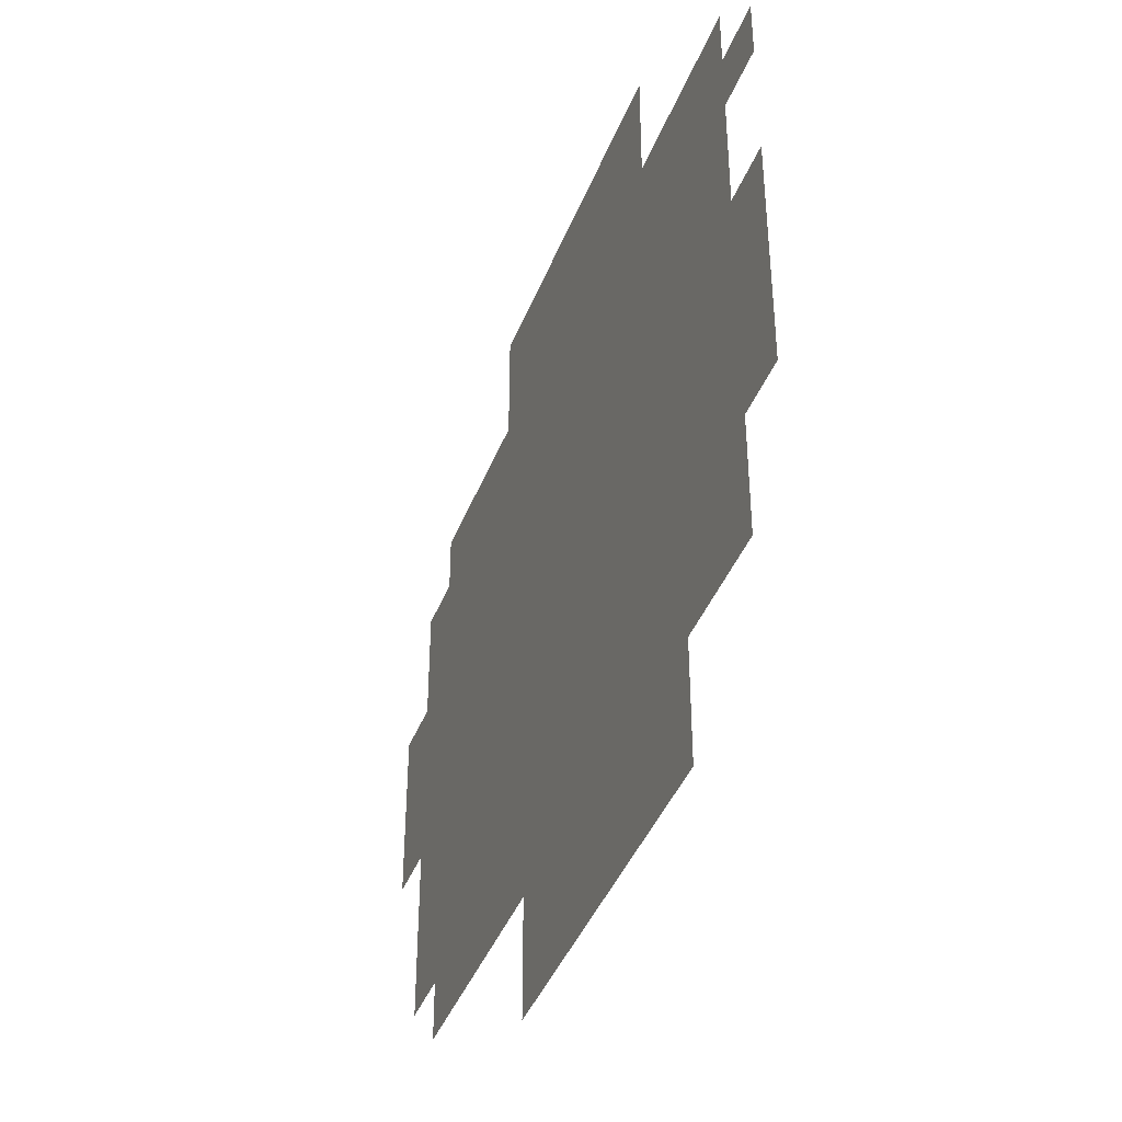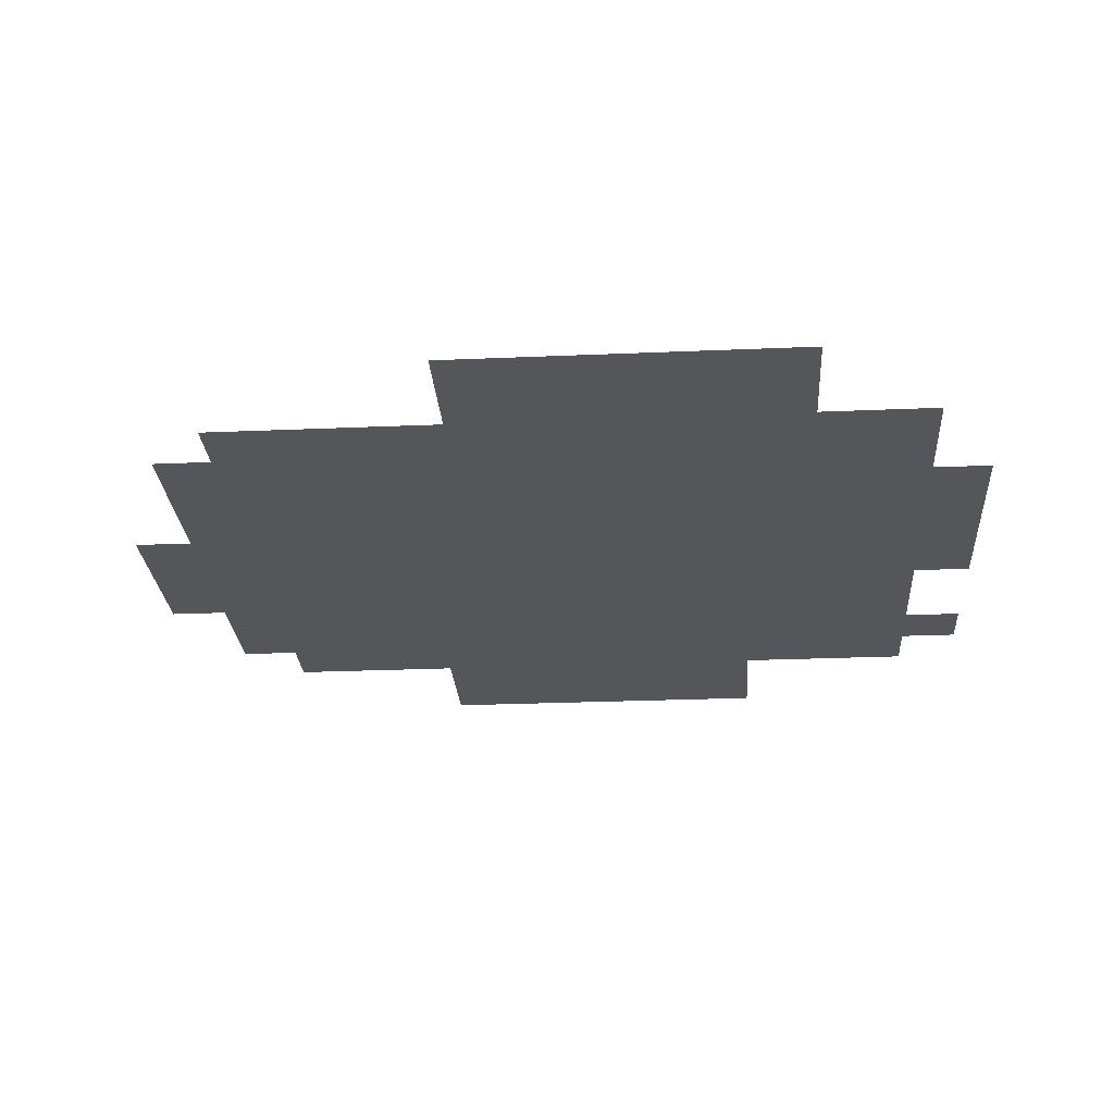
<metadata>
{"format":"obj","ext":"obj","renderer":"f3d","projection":"perspective","resolution":1024,"background":"white","views":[{"elev":-41.6,"azim":-110.4,"up":"+Z"},{"elev":-25.9,"azim":-176.1,"up":"+Y"}]}
</metadata>
<code>
o big_module_01_floor001_TileGround_01_0
v -34.21 1.521 -12.17
v -34.21 1.521 -14.19
v -36.21 1.521 -12.17
v -36.21 1.521 -14.19
v -46.22 1.521 -18.18
v -46.22 1.521 -20.18
v -48.21 1.521 -18.18
v -48.21 1.521 -20.18
v -46.22 1.521 -14.19
v -46.22 1.521 -16.18
v -48.21 1.521 -14.19
v -48.21 1.521 -16.18
v -40.21 1.521 -10.18
v -40.21 1.521 -12.17
v -42.21 1.521 -10.18
v -42.21 1.521 -12.17
v -46.22 1.521 -0.1786
v -46.22 1.521 -2.176
v -48.21 1.521 -0.1786
v -48.21 1.521 -2.176
v -50.22 1.521 -26.18
v -50.22 1.521 -24.18
v -48.21 1.521 -26.18
v -48.21 1.521 -24.18
v -52.21 1.521 -24.18
v -52.21 1.521 -22.17
v -50.22 1.521 -24.18
v -50.22 1.521 -22.17
v -48.21 1.521 -22.17
v -48.21 1.521 -24.18
v -50.22 1.521 -22.17
v -50.22 1.521 -24.18
v -44.21 1.521 -2.176
v -44.21 1.521 -0.1786
v -42.21 1.521 -2.176
v -42.21 1.521 -0.1786
v -44.21 1.521 -0.1786
v -44.21 1.521 -2.176
v -46.22 1.521 -0.1786
v -46.22 1.521 -2.176
v -44.21 1.521 -4.173
v -44.21 1.521 -2.176
v -42.21 1.521 -4.173
v -42.21 1.521 -2.176
v -44.21 1.521 -4.173
v -44.21 1.521 -6.184
v -46.22 1.521 -4.173
v -46.22 1.521 -6.184
v -46.22 1.521 -4.173
v -46.22 1.521 -2.176
v -44.21 1.521 -4.173
v -44.21 1.521 -2.176
v -44.21 1.521 -8.181
v -44.21 1.521 -6.184
v -42.21 1.521 -8.181
v -42.21 1.521 -6.184
v -54.22 1.521 -8.181
v -54.22 1.521 -10.18
v -56.21 1.521 -8.181
v -56.21 1.521 -10.18
v -54.22 1.521 -6.184
v -54.22 1.521 -8.181
v -56.21 1.521 -6.184
v -56.21 1.521 -8.181
v -58.22 1.521 -8.181
v -58.22 1.521 -6.184
v -56.21 1.521 -8.181
v -56.21 1.521 -6.184
v -58.22 1.521 -10.18
v -58.22 1.521 -8.181
v -56.21 1.521 -10.18
v -56.21 1.521 -8.181
v -50.22 1.521 -10.18
v -50.22 1.521 -8.181
v -48.21 1.521 -10.18
v -48.21 1.521 -8.181
v -50.22 1.521 -8.181
v -50.22 1.521 -10.18
v -52.21 1.521 -8.181
v -52.21 1.521 -10.18
v -44.21 1.521 -14.19
v -44.21 1.521 -12.17
v -42.21 1.521 -14.19
v -42.21 1.521 -12.17
v -44.21 1.521 -16.18
v -44.21 1.521 -14.19
v -42.21 1.521 -16.18
v -42.21 1.521 -14.19
v -46.22 1.521 -10.18
v -46.22 1.521 -12.17
v -48.21 1.521 -10.18
v -48.21 1.521 -12.17
v -48.21 1.521 -14.19
v -48.21 1.521 -12.17
v -46.22 1.521 -14.19
v -46.22 1.521 -12.17
v -38.21 1.521 -16.18
v -38.21 1.521 -18.18
v -40.21 1.521 -16.18
v -40.21 1.521 -18.18
v -40.21 1.521 -20.18
v -40.21 1.521 -18.18
v -38.21 1.521 -20.18
v -38.21 1.521 -18.18
v -36.21 1.521 -18.18
v -36.21 1.521 -20.18
v -38.21 1.521 -18.18
v -38.21 1.521 -20.18
v -38.21 1.521 -18.18
v -38.21 1.521 -16.18
v -36.21 1.521 -18.18
v -36.21 1.521 -16.18
v -38.21 1.521 -14.19
v -38.21 1.521 -12.17
v -36.21 1.521 -14.19
v -36.21 1.521 -12.17
v -32.21 1.521 -12.17
v -32.21 1.521 -14.19
v -34.21 1.521 -12.17
v -34.21 1.521 -14.19
v -46.22 1.521 -6.184
v -46.22 1.521 -8.181
v -48.21 1.521 -6.184
v -48.21 1.521 -8.181
v -46.22 1.521 -8.181
v -46.22 1.521 -6.184
v -44.21 1.521 -8.181
v -44.21 1.521 -6.184
v -44.21 1.521 -6.184
v -44.21 1.521 -4.173
v -42.21 1.521 -6.184
v -42.21 1.521 -4.173
v -48.21 1.521 -4.173
v -48.21 1.521 -2.176
v -46.22 1.521 -4.173
v -46.22 1.521 -2.176
v -40.21 1.521 -0.1786
v -40.21 1.521 -2.176
v -42.21 1.521 -0.1786
v -42.21 1.521 -2.176
v -52.21 1.521 -4.173
v -52.21 1.521 -2.176
v -50.22 1.521 -4.173
v -50.22 1.521 -2.176
v -50.22 1.521 -2.176
v -50.22 1.521 -0.1786
v -48.21 1.521 -2.176
v -48.21 1.521 -0.1786
v -52.21 1.521 -2.176
v -52.21 1.521 -0.1786
v -50.22 1.521 -2.176
v -50.22 1.521 -0.1786
v -54.22 1.521 -28.18
v -54.22 1.521 -26.18
v -52.21 1.521 -28.18
v -52.21 1.521 -26.18
v -52.21 1.521 -28.18
v -52.21 1.521 -26.18
v -50.22 1.521 -28.18
v -50.22 1.521 -26.18
v -44.21 1.521 -28.18
v -44.21 1.521 -26.18
v -42.21 1.521 -28.18
v -42.21 1.521 -26.18
v -46.22 1.521 -28.18
v -46.22 1.521 -26.18
v -44.21 1.521 -28.18
v -44.21 1.521 -26.18
v -48.21 1.521 -28.18
v -48.21 1.521 -26.18
v -46.22 1.521 -28.18
v -46.22 1.521 -26.18
v -50.22 1.521 -28.18
v -50.22 1.521 -26.18
v -48.21 1.521 -28.18
v -48.21 1.521 -26.18
v -54.22 1.521 -26.18
v -54.22 1.521 -24.18
v -52.21 1.521 -26.18
v -52.21 1.521 -24.18
v -44.21 1.521 -26.18
v -44.21 1.521 -24.18
v -42.21 1.521 -26.18
v -42.21 1.521 -24.18
v -46.22 1.521 -26.18
v -46.22 1.521 -24.18
v -44.21 1.521 -26.18
v -44.21 1.521 -24.18
v -48.21 1.521 -26.18
v -48.21 1.521 -24.18
v -46.22 1.521 -26.18
v -46.22 1.521 -24.18
v -50.22 1.521 -4.173
v -50.22 1.521 -2.176
v -48.21 1.521 -4.173
v -48.21 1.521 -2.176
v -42.21 1.521 -4.173
v -42.21 1.521 -2.176
v -40.21 1.521 -4.173
v -40.21 1.521 -2.176
v -32.21 1.521 -14.19
v -32.21 1.521 -12.17
v -30.21 1.521 -14.19
v -30.21 1.521 -12.17
v -32.21 1.521 -16.18
v -32.21 1.521 -14.19
v -30.21 1.521 -16.18
v -30.21 1.521 -14.19
v -32.21 1.521 -12.17
v -32.21 1.521 -10.18
v -30.21 1.521 -12.17
v -30.21 1.521 -10.18
v -58.22 1.521 -24.18
v -58.22 1.521 -22.17
v -56.21 1.521 -24.18
v -56.21 1.521 -22.17
v -36.21 1.521 -24.18
v -36.21 1.521 -22.17
v -34.21 1.521 -24.18
v -34.21 1.521 -22.17
v -38.21 1.521 -24.18
v -38.21 1.521 -22.17
v -36.21 1.521 -24.18
v -36.21 1.521 -22.17
v -40.21 1.521 -24.18
v -40.21 1.521 -22.17
v -38.21 1.521 -24.18
v -38.21 1.521 -22.17
v -42.21 1.521 -24.18
v -42.21 1.521 -22.17
v -40.21 1.521 -24.18
v -40.21 1.521 -22.17
v -56.21 1.521 -24.18
v -56.21 1.521 -22.17
v -54.22 1.521 -24.18
v -54.22 1.521 -22.17
v -54.22 1.521 -24.18
v -54.22 1.521 -22.17
v -52.21 1.521 -24.18
v -52.21 1.521 -22.17
v -44.21 1.521 -24.18
v -44.21 1.521 -22.17
v -42.21 1.521 -24.18
v -42.21 1.521 -22.17
v -46.22 1.521 -24.18
v -46.22 1.521 -22.17
v -44.21 1.521 -24.18
v -44.21 1.521 -22.17
v -48.21 1.521 -24.18
v -48.21 1.521 -22.17
v -46.22 1.521 -24.18
v -46.22 1.521 -22.17
v -60.21 1.521 -20.18
v -60.21 1.521 -18.18
v -58.22 1.521 -20.18
v -58.22 1.521 -18.18
v -60.21 1.521 -18.18
v -60.21 1.521 -16.18
v -58.22 1.521 -18.18
v -58.22 1.521 -16.18
v -60.21 1.521 -16.18
v -60.21 1.521 -14.17
v -58.22 1.521 -16.18
v -58.22 1.521 -14.17
v -60.21 1.521 -14.17
v -60.21 1.521 -12.17
v -58.22 1.521 -14.17
v -58.22 1.521 -12.17
v -60.21 1.521 -8.181
v -60.21 1.521 -6.184
v -58.22 1.521 -8.181
v -58.22 1.521 -6.184
v -58.22 1.521 -6.184
v -58.22 1.521 -4.173
v -56.21 1.521 -6.184
v -56.21 1.521 -4.173
v -58.22 1.521 -20.18
v -58.22 1.521 -18.18
v -56.21 1.521 -20.18
v -56.21 1.521 -18.18
v -58.22 1.521 -18.18
v -58.22 1.521 -16.18
v -56.21 1.521 -18.18
v -56.21 1.521 -16.18
v -58.22 1.521 -16.18
v -58.22 1.521 -14.17
v -56.21 1.521 -16.18
v -56.21 1.521 -14.17
v -58.22 1.521 -14.17
v -58.22 1.521 -12.17
v -56.21 1.521 -14.17
v -56.21 1.521 -12.17
v -58.22 1.521 -12.17
v -58.22 1.521 -10.18
v -56.21 1.521 -12.17
v -56.21 1.521 -10.18
v -58.22 1.521 -22.17
v -58.22 1.521 -20.18
v -56.21 1.521 -22.17
v -56.21 1.521 -20.18
v -34.21 1.521 -8.181
v -34.21 1.521 -6.184
v -32.21 1.521 -8.181
v -32.21 1.521 -6.184
v -34.21 1.521 -10.18
v -34.21 1.521 -8.181
v -32.21 1.521 -10.18
v -32.21 1.521 -8.181
v -34.21 1.521 -12.17
v -34.21 1.521 -10.18
v -32.21 1.521 -12.17
v -32.21 1.521 -10.18
v -34.21 1.521 -16.18
v -34.21 1.521 -14.19
v -32.21 1.521 -16.18
v -32.21 1.521 -14.19
v -34.21 1.521 -18.18
v -34.21 1.521 -16.18
v -32.21 1.521 -18.18
v -32.21 1.521 -16.18
v -34.21 1.521 -20.18
v -34.21 1.521 -18.18
v -32.21 1.521 -20.18
v -32.21 1.521 -18.18
v -34.21 1.521 -22.17
v -34.21 1.521 -20.18
v -32.21 1.521 -22.17
v -32.21 1.521 -20.18
v -36.21 1.521 -6.184
v -36.21 1.521 -4.173
v -34.21 1.521 -6.184
v -34.21 1.521 -4.173
v -36.21 1.521 -8.181
v -36.21 1.521 -6.184
v -34.21 1.521 -8.181
v -34.21 1.521 -6.184
v -36.21 1.521 -10.18
v -36.21 1.521 -8.181
v -34.21 1.521 -10.18
v -34.21 1.521 -8.181
v -36.21 1.521 -12.17
v -36.21 1.521 -10.18
v -34.21 1.521 -12.17
v -34.21 1.521 -10.18
v -36.21 1.521 -16.18
v -36.21 1.521 -14.19
v -34.21 1.521 -16.18
v -34.21 1.521 -14.19
v -36.21 1.521 -18.18
v -36.21 1.521 -16.18
v -34.21 1.521 -18.18
v -34.21 1.521 -16.18
v -36.21 1.521 -20.18
v -36.21 1.521 -18.18
v -34.21 1.521 -20.18
v -34.21 1.521 -18.18
v -36.21 1.521 -22.17
v -36.21 1.521 -20.18
v -34.21 1.521 -22.17
v -34.21 1.521 -20.18
v -38.21 1.521 -6.184
v -38.21 1.521 -4.173
v -36.21 1.521 -6.184
v -36.21 1.521 -4.173
v -38.21 1.521 -8.181
v -38.21 1.521 -6.184
v -36.21 1.521 -8.181
v -36.21 1.521 -6.184
v -38.21 1.521 -10.18
v -38.21 1.521 -8.181
v -36.21 1.521 -10.18
v -36.21 1.521 -8.181
v -38.21 1.521 -12.17
v -38.21 1.521 -10.18
v -36.21 1.521 -12.17
v -36.21 1.521 -10.18
v -38.21 1.521 -16.18
v -38.21 1.521 -14.19
v -36.21 1.521 -16.18
v -36.21 1.521 -14.19
v -38.21 1.521 -22.17
v -38.21 1.521 -20.18
v -36.21 1.521 -22.17
v -36.21 1.521 -20.18
v -40.21 1.521 -22.17
v -40.21 1.521 -20.18
v -38.21 1.521 -22.17
v -38.21 1.521 -20.18
v -42.21 1.521 -22.17
v -42.21 1.521 -20.18
v -40.21 1.521 -22.17
v -40.21 1.521 -20.18
v -52.21 1.521 -12.17
v -52.21 1.521 -10.18
v -50.22 1.521 -12.17
v -50.22 1.521 -10.18
v -52.21 1.521 -14.19
v -52.21 1.521 -12.17
v -50.22 1.521 -14.19
v -50.22 1.521 -12.17
v -40.21 1.521 -6.184
v -40.21 1.521 -4.173
v -38.21 1.521 -6.184
v -38.21 1.521 -4.173
v -40.21 1.521 -4.173
v -40.21 1.521 -6.184
v -42.21 1.521 -4.173
v -42.21 1.521 -6.184
v -40.21 1.521 -8.181
v -40.21 1.521 -6.184
v -38.21 1.521 -8.181
v -38.21 1.521 -6.184
v -50.22 1.521 -6.184
v -50.22 1.521 -4.173
v -48.21 1.521 -6.184
v -48.21 1.521 -4.173
v -50.22 1.521 -4.173
v -50.22 1.521 -6.184
v -52.21 1.521 -4.173
v -52.21 1.521 -6.184
v -52.21 1.521 -4.173
v -52.21 1.521 -6.184
v -54.22 1.521 -4.173
v -54.22 1.521 -6.184
v -56.21 1.521 -6.184
v -56.21 1.521 -4.173
v -54.22 1.521 -6.184
v -54.22 1.521 -4.173
v -56.21 1.521 -14.17
v -56.21 1.521 -12.17
v -54.22 1.521 -14.17
v -54.22 1.521 -12.17
v -54.22 1.521 -10.18
v -54.22 1.521 -12.17
v -56.21 1.521 -10.18
v -56.21 1.521 -12.17
v -52.21 1.521 -6.184
v -52.21 1.521 -8.181
v -54.22 1.521 -6.184
v -54.22 1.521 -8.181
v -54.22 1.521 -10.18
v -54.22 1.521 -8.181
v -52.21 1.521 -10.18
v -52.21 1.521 -8.181
v -54.22 1.521 -12.17
v -54.22 1.521 -10.18
v -52.21 1.521 -12.17
v -52.21 1.521 -10.18
v -52.21 1.521 -12.17
v -52.21 1.521 -14.19
v -54.22 1.521 -12.17
v -54.22 1.521 -14.17
v -48.21 1.521 -6.184
v -48.21 1.521 -8.181
v -50.22 1.521 -6.184
v -50.22 1.521 -8.181
v -52.21 1.521 -8.181
v -52.21 1.521 -6.184
v -50.22 1.521 -8.181
v -50.22 1.521 -6.184
v -42.21 1.521 -8.181
v -42.21 1.521 -6.184
v -40.21 1.521 -8.181
v -40.21 1.521 -6.184
v -54.22 1.521 -20.18
v -54.22 1.521 -22.17
v -56.21 1.521 -20.18
v -56.21 1.521 -22.17
v -54.22 1.521 -18.18
v -54.22 1.521 -20.18
v -56.21 1.521 -18.18
v -56.21 1.521 -20.18
v -54.22 1.521 -22.17
v -54.22 1.521 -20.18
v -52.21 1.521 -22.17
v -52.21 1.521 -20.18
v -54.22 1.521 -20.18
v -54.22 1.521 -18.18
v -52.21 1.521 -20.18
v -52.21 1.521 -18.18
v -50.22 1.521 -20.18
v -50.22 1.521 -22.17
v -52.21 1.521 -20.18
v -52.21 1.521 -22.17
v -50.22 1.521 -18.18
v -50.22 1.521 -20.18
v -52.21 1.521 -18.18
v -52.21 1.521 -20.18
v -56.21 1.521 -18.18
v -56.21 1.521 -16.18
v -54.22 1.521 -18.18
v -54.22 1.521 -16.18
v -56.21 1.521 -16.18
v -56.21 1.521 -14.17
v -54.22 1.521 -16.18
v -54.22 1.521 -14.17
v -52.21 1.521 -16.18
v -52.21 1.521 -18.18
v -54.22 1.521 -16.18
v -54.22 1.521 -18.18
v -50.22 1.521 -14.19
v -50.22 1.521 -16.18
v -52.21 1.521 -14.19
v -52.21 1.521 -16.18
v -54.22 1.521 -16.18
v -54.22 1.521 -14.17
v -52.21 1.521 -16.18
v -52.21 1.521 -14.19
v -52.21 1.521 -18.18
v -52.21 1.521 -16.18
v -50.22 1.521 -18.18
v -50.22 1.521 -16.18
v -40.21 1.521 -8.181
v -40.21 1.521 -10.18
v -42.21 1.521 -8.181
v -42.21 1.521 -10.18
v -46.22 1.521 -8.181
v -46.22 1.521 -10.18
v -48.21 1.521 -8.181
v -48.21 1.521 -10.18
v -46.22 1.521 -10.18
v -46.22 1.521 -8.181
v -44.21 1.521 -10.18
v -44.21 1.521 -8.181
v -44.21 1.521 -10.18
v -44.21 1.521 -8.181
v -42.21 1.521 -10.18
v -42.21 1.521 -8.181
v -44.21 1.521 -10.18
v -44.21 1.521 -12.17
v -46.22 1.521 -10.18
v -46.22 1.521 -12.17
v -50.22 1.521 -12.17
v -50.22 1.521 -10.18
v -48.21 1.521 -12.17
v -48.21 1.521 -10.18
v -42.21 1.521 -10.18
v -42.21 1.521 -12.17
v -44.21 1.521 -10.18
v -44.21 1.521 -12.17
v -42.21 1.521 -14.19
v -42.21 1.521 -12.17
v -40.21 1.521 -14.19
v -40.21 1.521 -12.17
v -44.21 1.521 -12.17
v -44.21 1.521 -14.19
v -46.22 1.521 -12.17
v -46.22 1.521 -14.19
v -50.22 1.521 -14.19
v -50.22 1.521 -12.17
v -48.21 1.521 -14.19
v -48.21 1.521 -12.17
v -38.21 1.521 -8.181
v -38.21 1.521 -10.18
v -40.21 1.521 -8.181
v -40.21 1.521 -10.18
v -40.21 1.521 -12.17
v -40.21 1.521 -10.18
v -38.21 1.521 -12.17
v -38.21 1.521 -10.18
v -38.21 1.521 -12.17
v -38.21 1.521 -14.19
v -40.21 1.521 -12.17
v -40.21 1.521 -14.19
v -42.21 1.521 -20.18
v -42.21 1.521 -18.18
v -40.21 1.521 -20.18
v -40.21 1.521 -18.18
v -38.21 1.521 -14.19
v -38.21 1.521 -16.18
v -40.21 1.521 -14.19
v -40.21 1.521 -16.18
v -42.21 1.521 -16.18
v -42.21 1.521 -14.19
v -40.21 1.521 -16.18
v -40.21 1.521 -14.19
v -40.21 1.521 -16.18
v -40.21 1.521 -18.18
v -42.21 1.521 -16.18
v -42.21 1.521 -18.18
v -50.22 1.521 -16.18
v -50.22 1.521 -14.19
v -48.21 1.521 -16.18
v -48.21 1.521 -14.19
v -48.21 1.521 -16.18
v -48.21 1.521 -18.18
v -50.22 1.521 -16.18
v -50.22 1.521 -18.18
v -50.22 1.521 -24.18
v -50.22 1.521 -26.18
v -52.21 1.521 -24.18
v -52.21 1.521 -26.18
v -48.21 1.521 -18.18
v -48.21 1.521 -16.18
v -46.22 1.521 -18.18
v -46.22 1.521 -16.18
v -46.22 1.521 -18.18
v -46.22 1.521 -16.18
v -44.21 1.521 -18.18
v -44.21 1.521 -16.18
v -44.21 1.521 -22.17
v -44.21 1.521 -20.18
v -42.21 1.521 -22.17
v -42.21 1.521 -20.18
v -46.22 1.521 -22.17
v -46.22 1.521 -20.18
v -44.21 1.521 -22.17
v -44.21 1.521 -20.18
v -48.21 1.521 -22.17
v -48.21 1.521 -20.18
v -46.22 1.521 -22.17
v -46.22 1.521 -20.18
v -50.22 1.521 -22.17
v -50.22 1.521 -20.18
v -48.21 1.521 -22.17
v -48.21 1.521 -20.18
v -50.22 1.521 -20.18
v -50.22 1.521 -18.18
v -48.21 1.521 -20.18
v -48.21 1.521 -18.18
v -44.21 1.521 -20.18
v -44.21 1.521 -18.18
v -42.21 1.521 -20.18
v -42.21 1.521 -18.18
v -44.21 1.521 -18.18
v -44.21 1.521 -16.18
v -42.21 1.521 -18.18
v -42.21 1.521 -16.18
v -46.22 1.521 -20.18
v -46.22 1.521 -18.18
v -44.21 1.521 -20.18
v -44.21 1.521 -18.18
v -44.21 1.521 -14.19
v -44.21 1.521 -16.18
v -46.22 1.521 -14.19
v -46.22 1.521 -16.18
v -48.21 1.521 -6.184
v -48.21 1.521 -4.173
v -46.22 1.521 -6.184
v -46.22 1.521 -4.173
f 1 2 3
f 2 4 3
f 5 6 7
f 6 8 7
f 9 10 11
f 10 12 11
f 13 14 15
f 14 16 15
f 17 18 19
f 18 20 19
f 21 22 23
f 22 24 23
f 25 26 27
f 26 28 27
f 29 30 31
f 30 32 31
f 33 34 35
f 34 36 35
f 37 38 39
f 38 40 39
f 41 42 43
f 42 44 43
f 45 46 47
f 46 48 47
f 49 50 51
f 50 52 51
f 53 54 55
f 54 56 55
f 57 58 59
f 58 60 59
f 61 62 63
f 62 64 63
f 65 66 67
f 66 68 67
f 69 70 71
f 70 72 71
f 73 74 75
f 74 76 75
f 77 78 79
f 78 80 79
f 81 82 83
f 82 84 83
f 85 86 87
f 86 88 87
f 89 90 91
f 90 92 91
f 93 94 95
f 94 96 95
f 97 98 99
f 98 100 99
f 101 102 103
f 102 104 103
f 105 106 107
f 106 108 107
f 109 110 111
f 110 112 111
f 113 114 115
f 114 116 115
f 117 118 119
f 118 120 119
f 121 122 123
f 122 124 123
f 125 126 127
f 126 128 127
f 130 132 131
f 133 134 135
f 134 136 135
f 137 138 139
f 138 140 139
f 141 142 143
f 142 144 143
f 145 146 147
f 146 148 147
f 149 150 151
f 150 152 151
f 153 154 155
f 154 156 155
f 157 158 159
f 158 160 159
f 161 162 163
f 162 164 163
f 165 166 167
f 166 168 167
f 169 170 171
f 170 172 171
f 173 174 175
f 174 176 175
f 177 178 179
f 178 180 179
f 181 182 183
f 182 184 183
f 185 186 187
f 186 188 187
f 189 190 191
f 190 192 191
f 193 194 195
f 194 196 195
f 197 198 199
f 198 200 199
f 201 202 203
f 202 204 203
f 205 206 207
f 206 208 207
f 209 210 211
f 210 212 211
f 213 214 215
f 214 216 215
f 217 218 219
f 218 220 219
f 221 222 223
f 222 224 223
f 225 226 227
f 226 228 227
f 229 230 231
f 230 232 231
f 233 234 235
f 234 236 235
f 237 238 239
f 238 240 239
f 241 242 243
f 242 244 243
f 245 246 247
f 246 248 247
f 249 250 251
f 250 252 251
f 253 254 255
f 254 256 255
f 257 258 259
f 258 260 259
f 261 262 263
f 262 264 263
f 265 266 267
f 266 268 267
f 269 270 271
f 270 272 271
f 273 274 275
f 274 276 275
f 277 278 279
f 278 280 279
f 281 282 283
f 282 284 283
f 285 286 287
f 286 288 287
f 289 290 291
f 290 292 291
f 293 294 295
f 294 296 295
f 297 298 299
f 298 300 299
f 301 302 303
f 302 304 303
f 305 306 307
f 306 308 307
f 309 310 311
f 310 312 311
f 313 314 315
f 314 316 315
f 317 318 319
f 318 320 319
f 321 322 323
f 322 324 323
f 325 326 327
f 326 328 327
f 329 330 331
f 330 332 331
f 333 334 335
f 334 336 335
f 337 338 339
f 338 340 339
f 341 342 343
f 342 344 343
f 345 346 347
f 346 348 347
f 349 350 351
f 350 352 351
f 353 354 355
f 354 356 355
f 357 358 359
f 358 360 359
f 361 362 363
f 362 364 363
f 365 366 367
f 366 368 367
f 369 370 371
f 370 372 371
f 373 374 375
f 374 376 375
f 377 378 379
f 378 380 379
f 381 382 383
f 382 384 383
f 385 386 387
f 386 388 387
f 389 390 391
f 390 392 391
f 393 394 395
f 394 396 395
f 397 398 399
f 398 400 399
f 401 402 403
f 402 404 403
f 405 406 407
f 406 408 407
f 409 410 411
f 410 412 411
f 413 414 415
f 414 416 415
f 417 418 419
f 418 420 419
f 421 422 423
f 422 424 423
f 425 426 427
f 426 428 427
f 429 430 431
f 430 432 431
f 433 434 435
f 434 436 435
f 437 438 439
f 438 440 439
f 441 442 443
f 442 444 443
f 445 446 447
f 446 448 447
f 449 450 451
f 450 452 451
f 453 454 455
f 454 456 455
f 457 458 459
f 458 460 459
f 461 462 463
f 462 464 463
f 465 466 467
f 466 468 467
f 469 470 471
f 470 472 471
f 473 474 475
f 474 476 475
f 477 478 479
f 478 480 479
f 481 482 483
f 482 484 483
f 485 486 487
f 486 488 487
f 489 490 491
f 490 492 491
f 493 494 495
f 494 496 495
f 497 498 499
f 498 500 499
f 501 502 503
f 502 504 503
f 505 506 507
f 506 508 507
f 509 510 511
f 510 512 511
f 513 514 515
f 514 516 515
f 517 518 519
f 518 520 519
f 521 522 523
f 522 524 523
f 525 526 527
f 526 528 527
f 529 530 531
f 530 532 531
f 533 534 535
f 534 536 535
f 537 538 539
f 538 540 539
f 541 542 543
f 542 544 543
f 545 546 547
f 546 548 547
f 549 550 551
f 550 552 551
f 553 554 555
f 554 556 555
f 557 558 559
f 558 560 559
f 561 562 563
f 562 564 563
f 565 566 567
f 566 568 567
f 569 570 571
f 570 572 571
f 573 574 575
f 574 576 575
f 577 578 579
f 578 580 579
f 581 582 583
f 582 584 583
f 585 586 587
f 586 588 587
f 589 590 591
f 590 592 591
f 593 594 595
f 594 596 595
f 597 598 599
f 598 600 599
f 601 602 603
f 602 604 603
f 605 606 607
f 606 608 607
f 609 610 611
f 610 612 611
f 613 614 615
f 614 616 615
f 617 618 619
f 618 620 619
f 621 622 623
f 622 624 623
f 625 626 627
f 626 628 627
f 629 630 631
f 630 632 631
f 633 634 635
f 634 636 635
f 637 638 639
f 638 640 639
f 129 130 131
f 132 133 134
f 135 136 137

</code>
